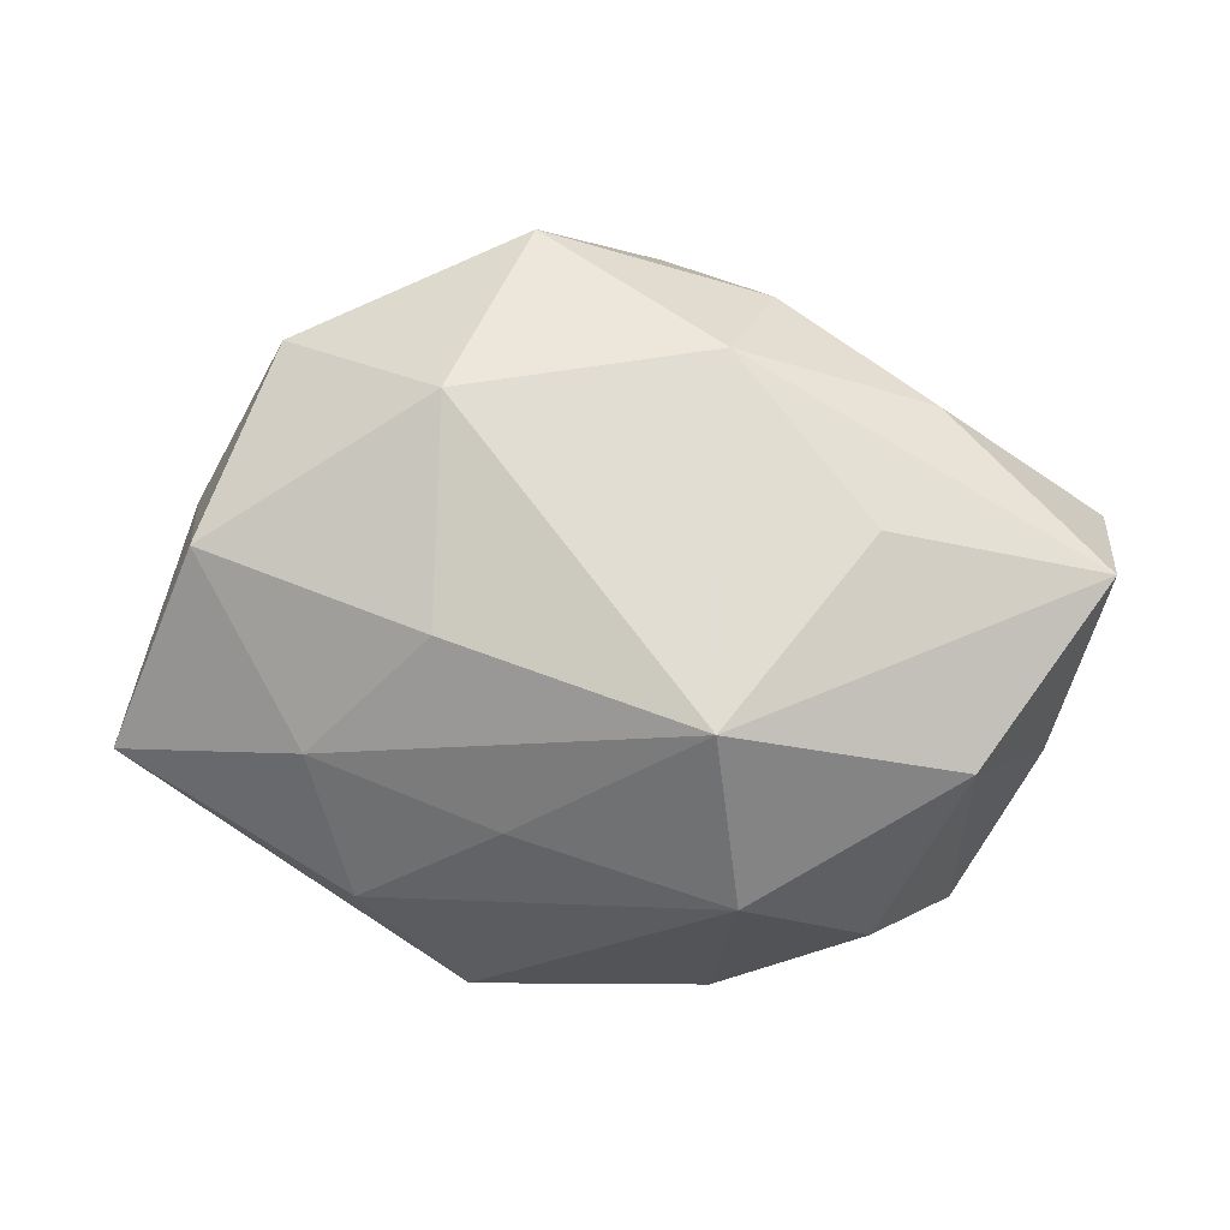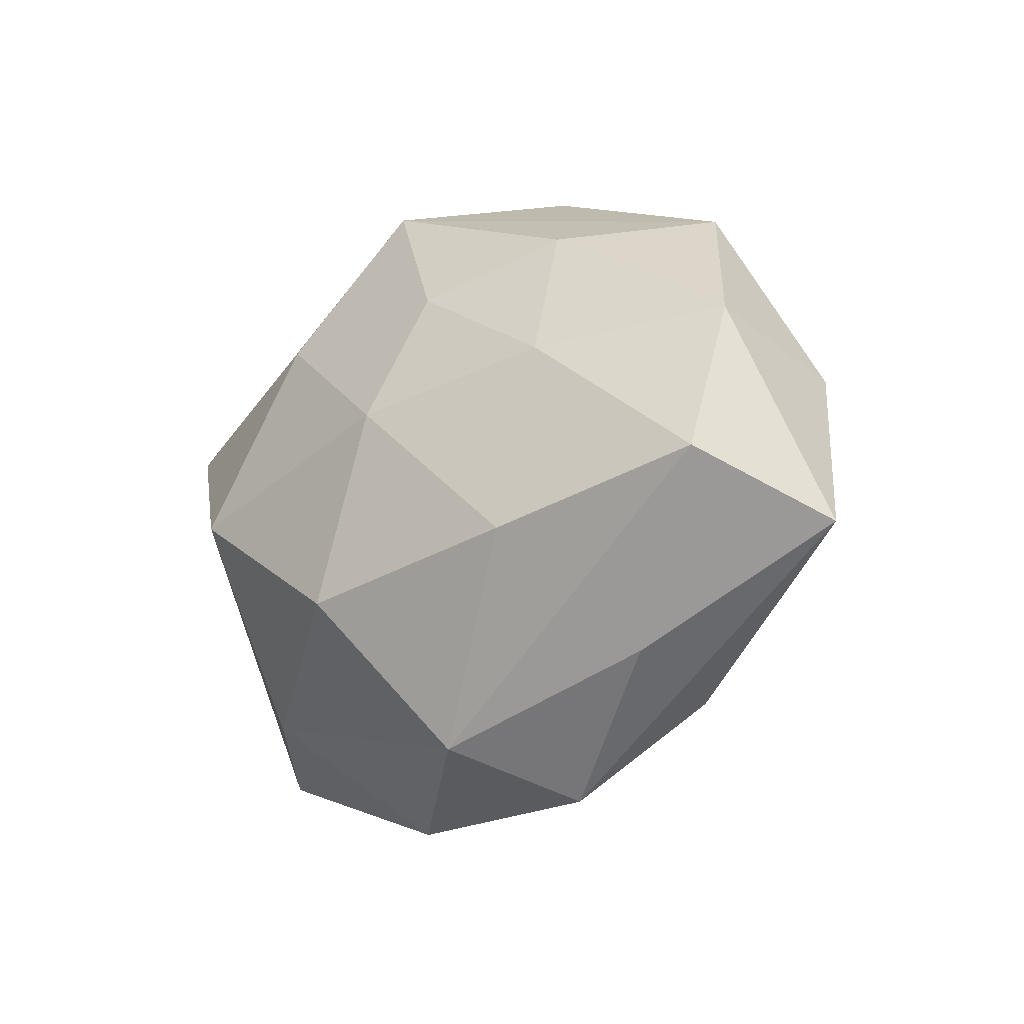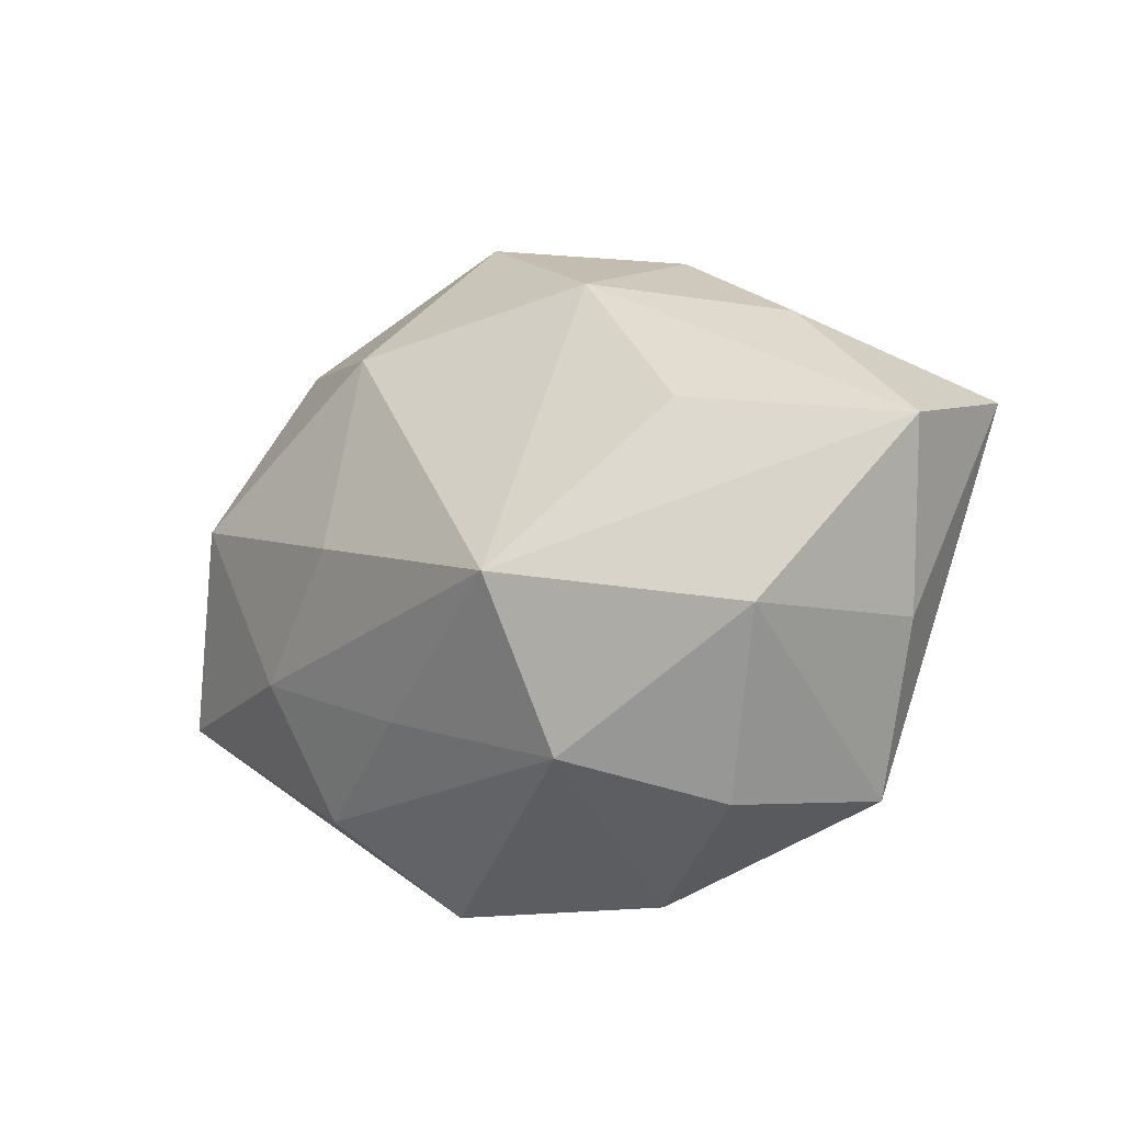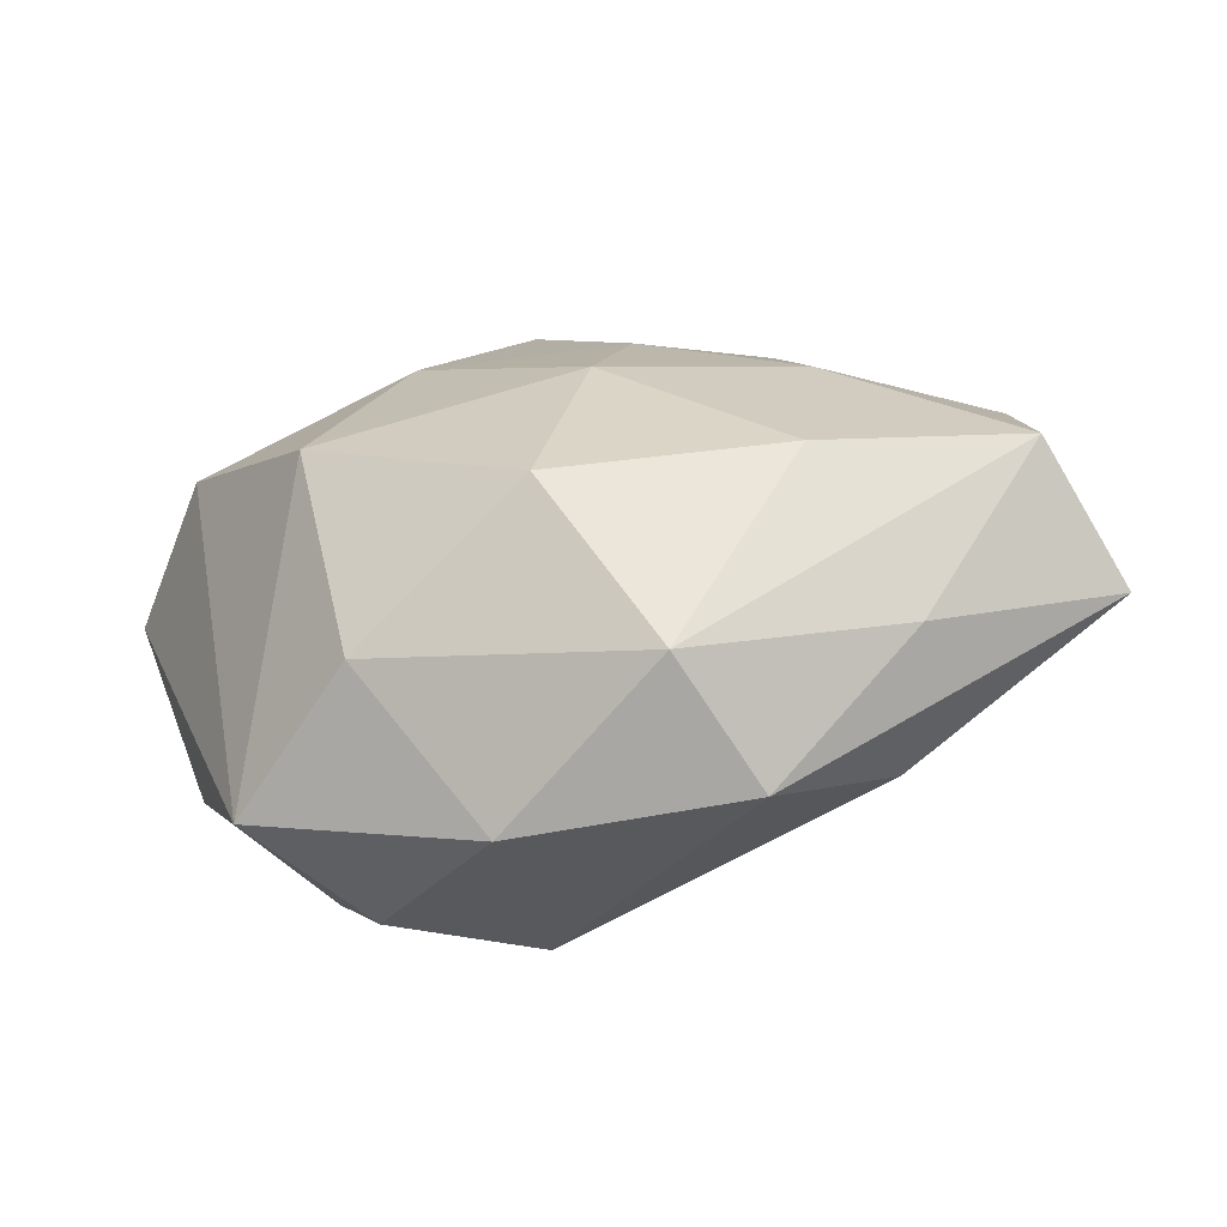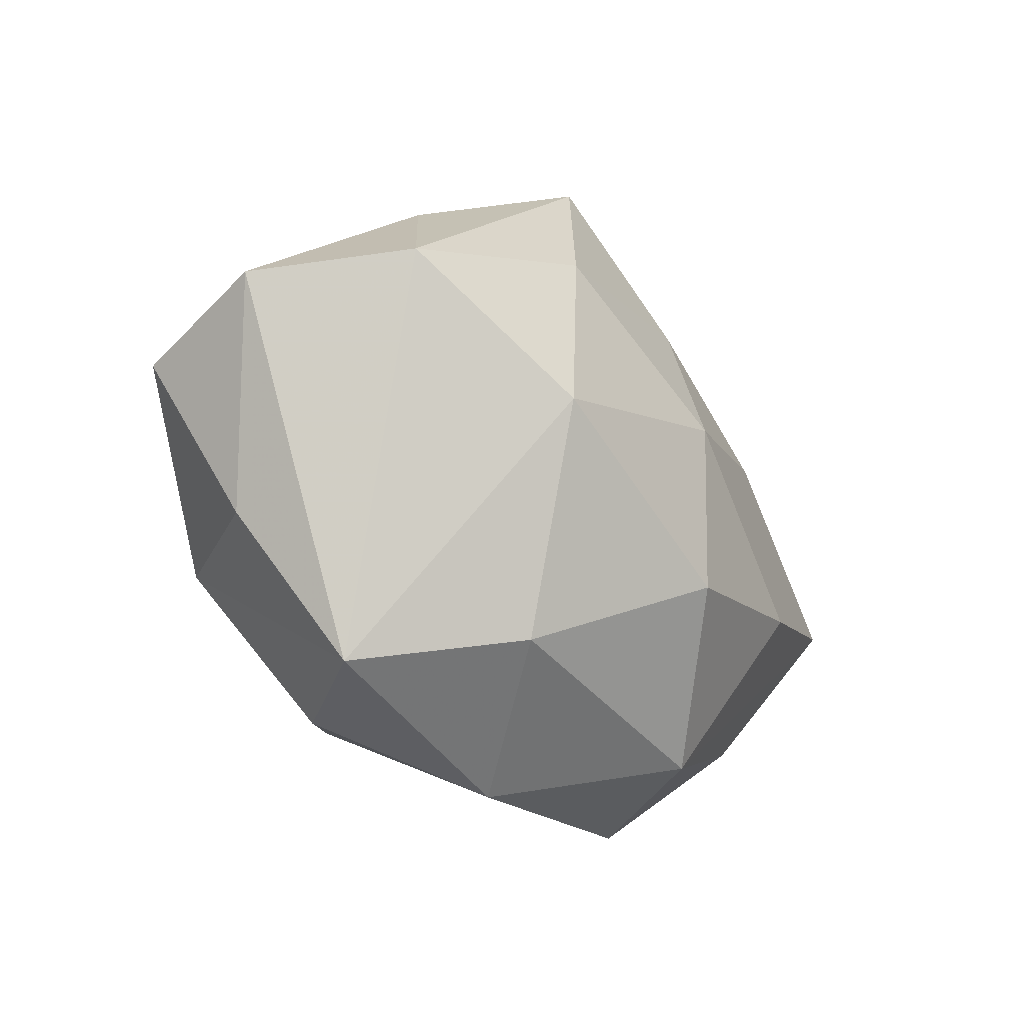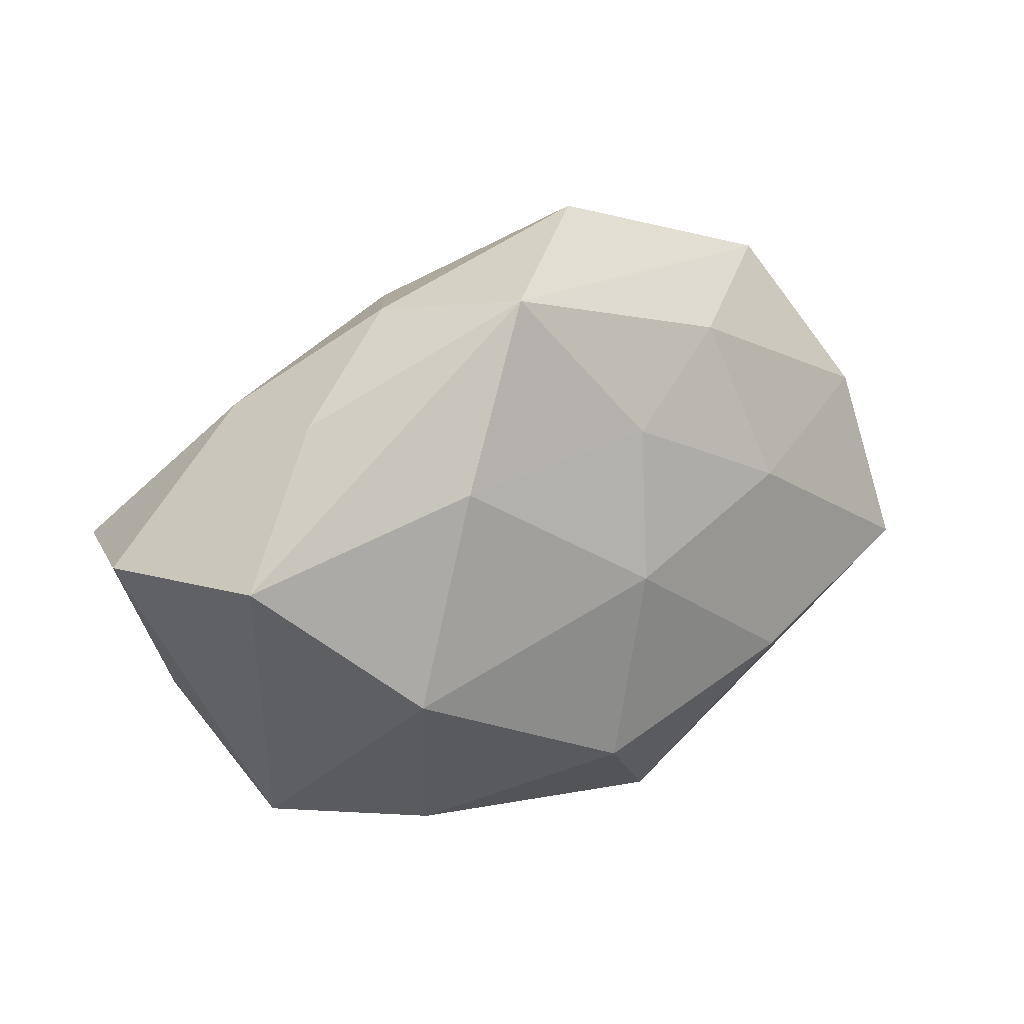
<metadata>
{"format":"obj","ext":"obj","renderer":"f3d","projection":"perspective","resolution":1024,"background":"white","views":[{"elev":2.9,"azim":-0.8,"up":"+Y"},{"elev":-18.1,"azim":-129.6,"up":"+Y"},{"elev":-16.8,"azim":33.0,"up":"+Y"},{"elev":-55.5,"azim":-164.7,"up":"+Y"},{"elev":-22.8,"azim":129.2,"up":"+Y"},{"elev":34.0,"azim":154.9,"up":"+Y"}]}
</metadata>
<code>
v -0.0262 0.01063 -0.0154
v -0.01621 -0.03535 -0.0007747
v 0.01801 -0.02378 -0.01672
v 0.02164 -0.0001641 -0.02542
v -0.04603 -0.005142 -0.01184
v -0.0312 -0.01064 0.0145
v 0.01326 0.0212 -0.01957
v 0.01424 0.0332 0.001257
v -0.009328 0.0396 0.003557
v -0.03227 -0.02266 -0.006398
v -0.0111 -0.03069 -0.01494
v 0.03168 -0.01212 0.01966
v 0.009596 -0.02466 0.02031
v -0.02535 -0.01041 -0.01997
v -0.01792 0.02376 0.01664
v 0.03258 -0.02724 -0.004146
v -0.04189 0.009003 0.01306
v 0.007049 -0.007487 0.02933
v -0.05091 -0.01119 0.003572
v 0.04605 0.006126 0.01258
v 0.04776 0.01151 -0.002834
v -0.01225 -0.01781 0.01776
v -0.0186 0.0009687 0.02172
v -0.001486 -0.01444 -0.02576
v 0.02299 -0.02883 0.009461
v 0.02284 0.0105 0.01901
v 0.02641 0.02621 -0.007497
v 0.04067 -0.01136 0.004177
v 0.003512 0.03783 -0.01122
v -0.04345 0.01289 -0.003809
v 0.008087 -0.03596 -0.002756
v -0.02689 -0.02518 0.008032
v -0.02155 0.02716 -0.008079
v 0.02988 0.02228 0.0066
v -0.006211 0.006828 -0.02303
v 0.03709 0.01388 -0.01692
v 0.009119 0.02763 0.01358
v -0.008648 0.02161 -0.01658
v -0.0339 0.02874 0.004813
f 17 30 19
f 20 18 12
f 7 29 36
f 36 29 27
f 26 18 20
f 20 37 26
f 26 37 18
f 9 37 8
f 8 29 9
f 27 29 8
f 6 17 19
f 30 17 39
f 9 29 39
f 18 37 15
f 15 39 17
f 15 37 9
f 9 39 15
f 20 12 28
f 21 36 27
f 20 28 21
f 7 36 4
f 10 2 19
f 2 10 11
f 34 37 20
f 34 8 37
f 20 21 34
f 27 8 34
f 34 21 27
f 23 6 18
f 17 6 23
f 18 15 23
f 23 15 17
f 13 12 18
f 13 25 12
f 16 28 12
f 12 25 16
f 16 21 28
f 36 21 16
f 3 4 16
f 16 4 36
f 33 1 30
f 30 39 33
f 33 39 29
f 30 1 5
f 19 30 5
f 5 10 19
f 14 11 5
f 5 11 10
f 38 29 7
f 38 33 29
f 1 33 38
f 24 11 14
f 24 4 3
f 3 11 24
f 2 13 32
f 19 2 32
f 32 6 19
f 31 16 25
f 31 13 2
f 25 13 31
f 2 11 31
f 31 11 3
f 3 16 31
f 1 38 35
f 35 24 14
f 35 38 7
f 14 5 35
f 35 5 1
f 7 4 35
f 4 24 35
f 22 13 18
f 22 32 13
f 18 6 22
f 6 32 22

</code>
